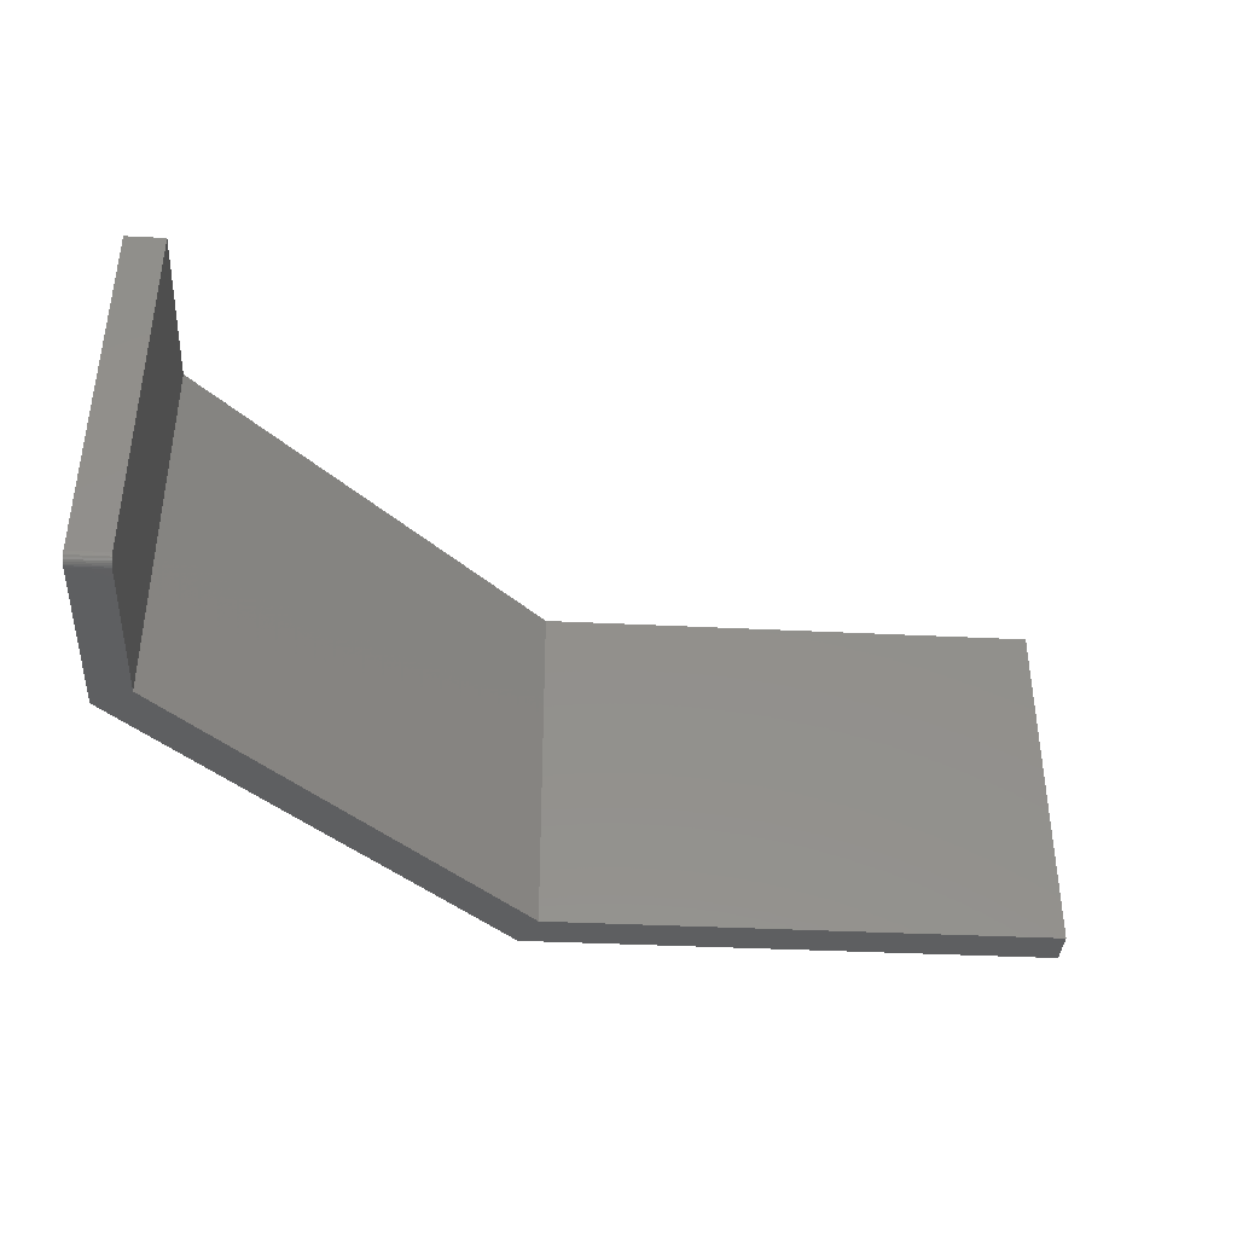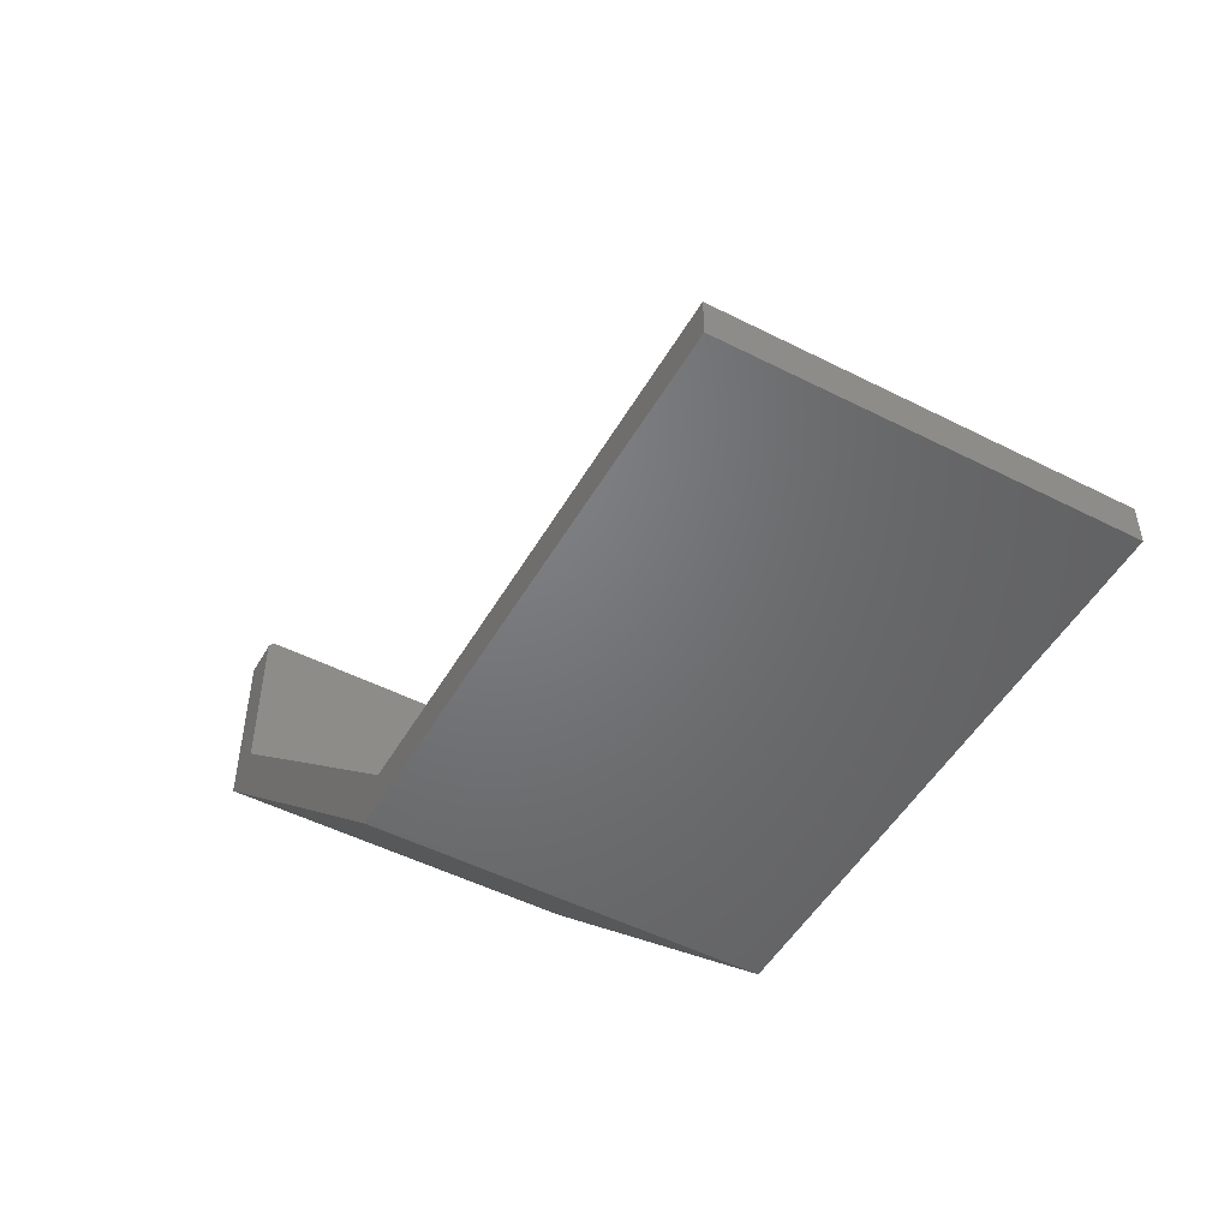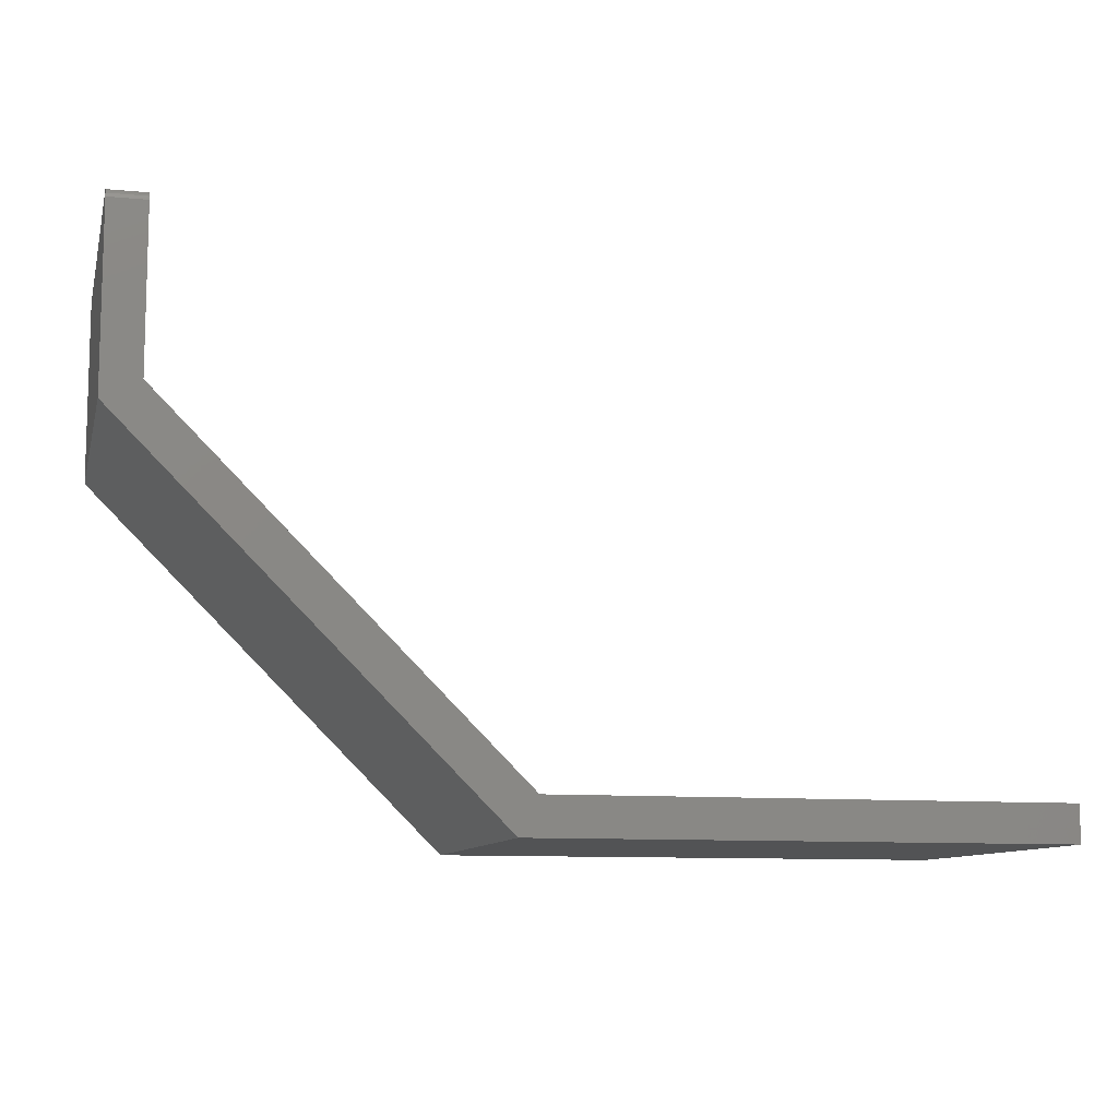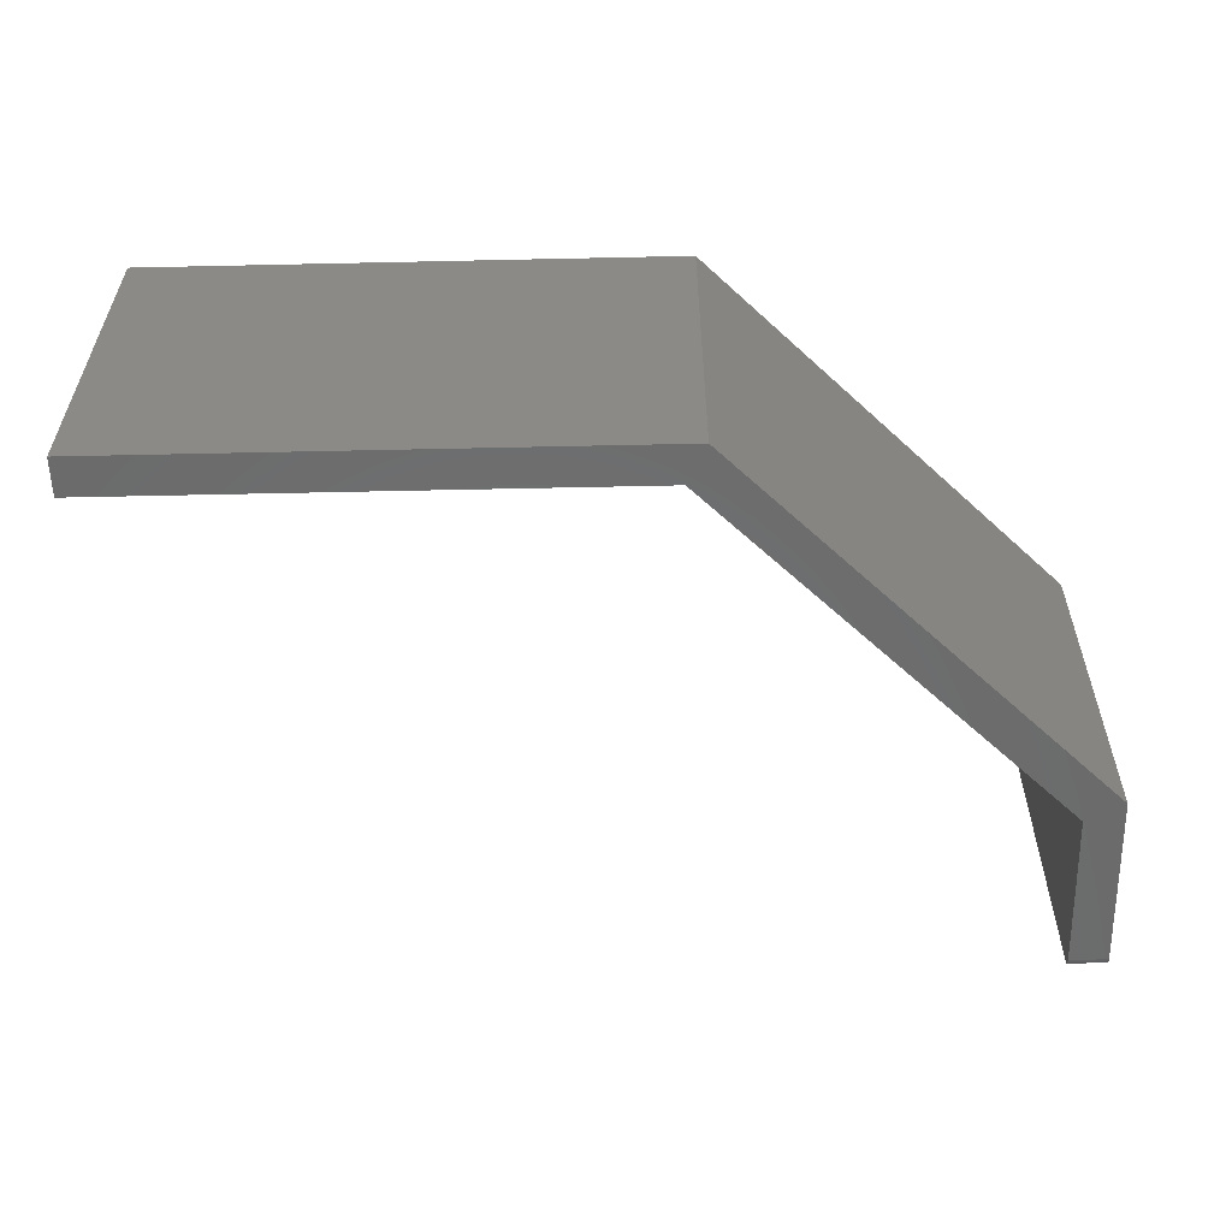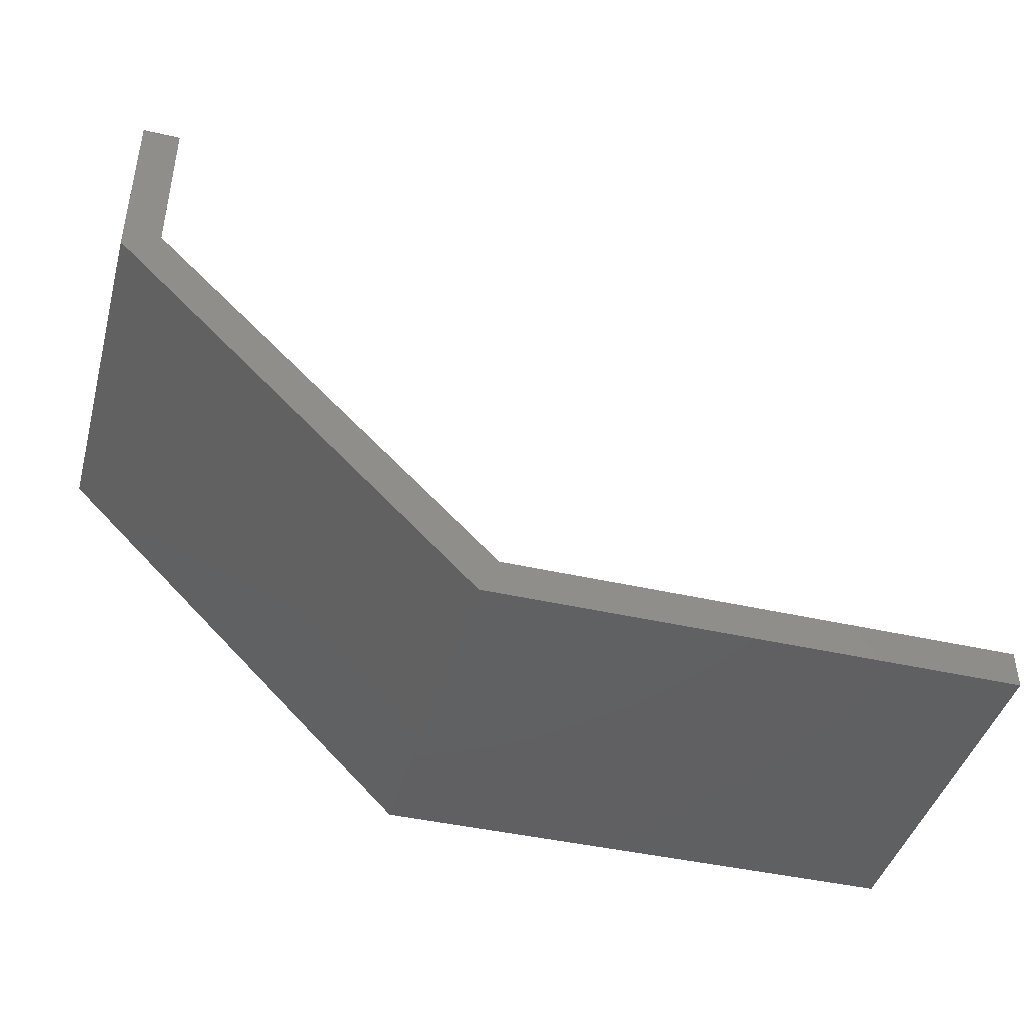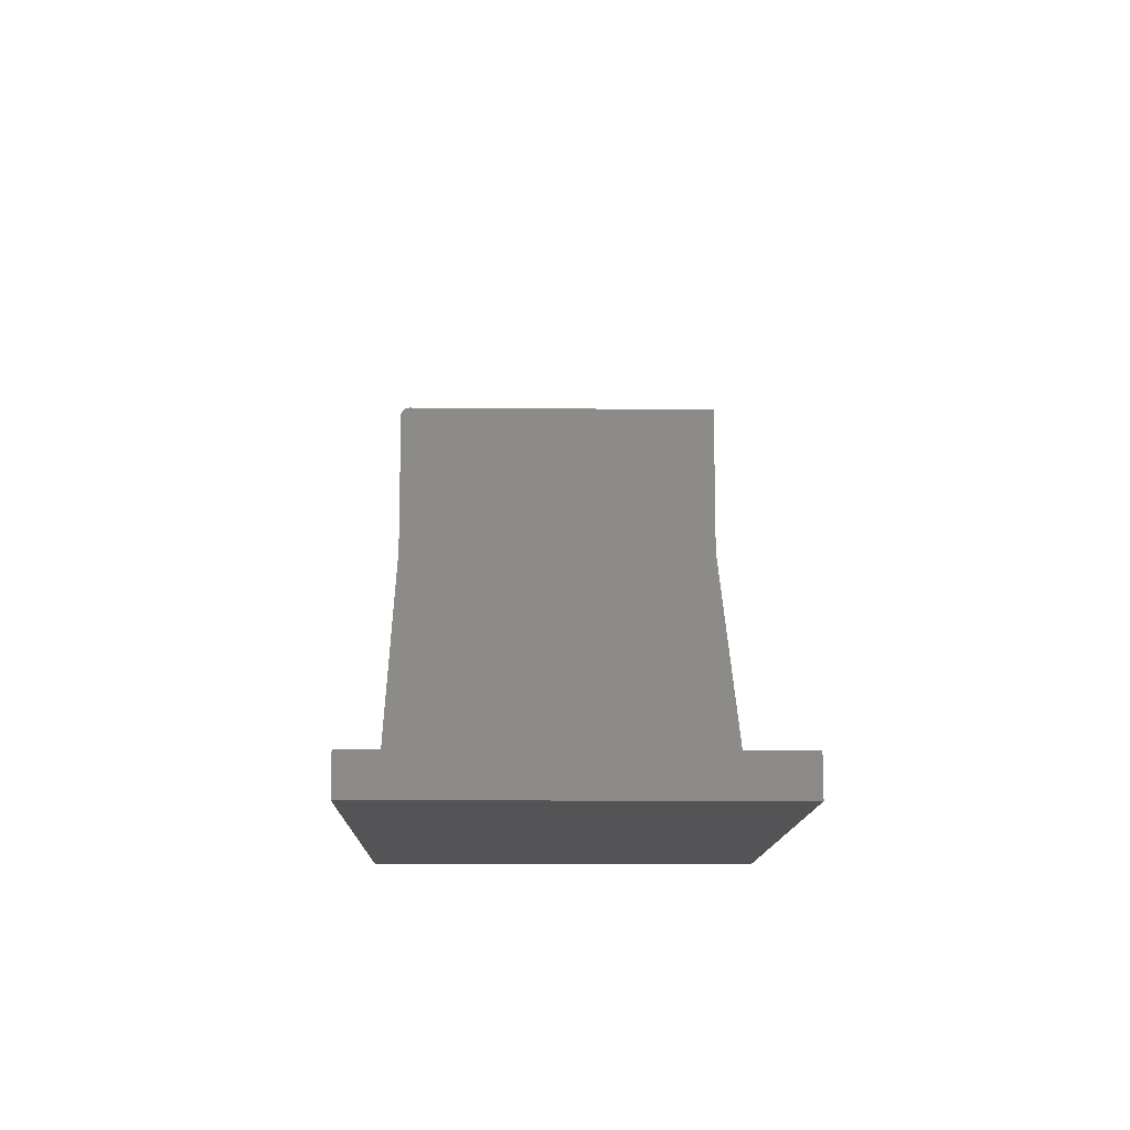
<metadata>
{"format":"stl","ext":"stl","renderer":"f3d","projection":"perspective","resolution":1024,"background":"white","views":[{"elev":-38.1,"azim":176.4,"up":"+Z"},{"elev":-50.0,"azim":-119.2,"up":"+Y"},{"elev":-10.0,"azim":166.4,"up":"+Y"},{"elev":-57.3,"azim":1.3,"up":"+Z"},{"elev":-43.0,"azim":164.8,"up":"+Y"},{"elev":-12.6,"azim":-91.2,"up":"+Y"}]}
</metadata>
<code>
# stl→obj: 32 verts, 60 faces
v 0.75 0.2766 0
v 0.7184 0.4267 0
v 0.75 0.4267 0
v 0.7184 0.2924 0
v 0.4421 -0.03125 0
v 0.4263 0.0003289 0
v 0 -0.03125 0
v 0 0.0003289 0
v 0.7184 0.4345 0.007812
v 0.7184 0.4344 0.006288
v 0.7184 0.4332 0.003472
v 0.7184 0.4339 0.004823
v 0.7184 0.2924 0.3047
v 0.7184 0.4345 0.3047
v 0.7184 0.4323 0.002288
v 0.7184 0.4311 0.001317
v 0.7184 0.4297 0.0005947
v 0.7184 0.4283 0.0001501
v 0.75 0.4345 0.007812
v 0.75 0.4345 0.3047
v 0.75 0.4311 0.001317
v 0.75 0.4283 0.0001501
v 0.75 0.4297 0.0005947
v 0.75 0.2766 0.3047
v 0.75 0.4323 0.002288
v 0.75 0.4332 0.003472
v 0.75 0.4339 0.004823
v 0.75 0.4344 0.006288
v 0.4421 -0.03125 0.3047
v 0.4263 0.0003289 0.3047
v 0 -0.03125 0.3047
v 0 0.0003289 0.3047
f 1 2 3
f 2 1 4
f 4 1 5
f 4 5 6
f 6 5 7
f 6 7 8
f 9 10 11
f 11 10 12
f 13 14 9
f 13 9 11
f 13 11 15
f 13 15 16
f 13 16 17
f 13 17 18
f 13 18 2
f 13 2 4
f 19 9 20
f 20 9 14
f 21 1 3
f 21 3 22
f 21 22 23
f 24 1 21
f 24 21 25
f 24 25 26
f 24 26 27
f 24 27 28
f 24 28 19
f 24 19 20
f 3 2 22
f 22 2 18
f 22 18 23
f 23 18 17
f 23 17 21
f 21 17 16
f 21 16 25
f 25 16 15
f 25 15 26
f 26 15 11
f 26 11 27
f 27 11 12
f 27 12 28
f 28 12 10
f 28 10 19
f 19 10 9
f 20 14 24
f 24 14 13
f 24 13 29
f 29 13 30
f 29 30 31
f 31 30 32
f 8 7 32
f 32 7 31
f 30 6 32
f 32 6 8
f 13 4 30
f 30 4 6
f 29 5 24
f 24 5 1
f 31 7 29
f 29 7 5

</code>
